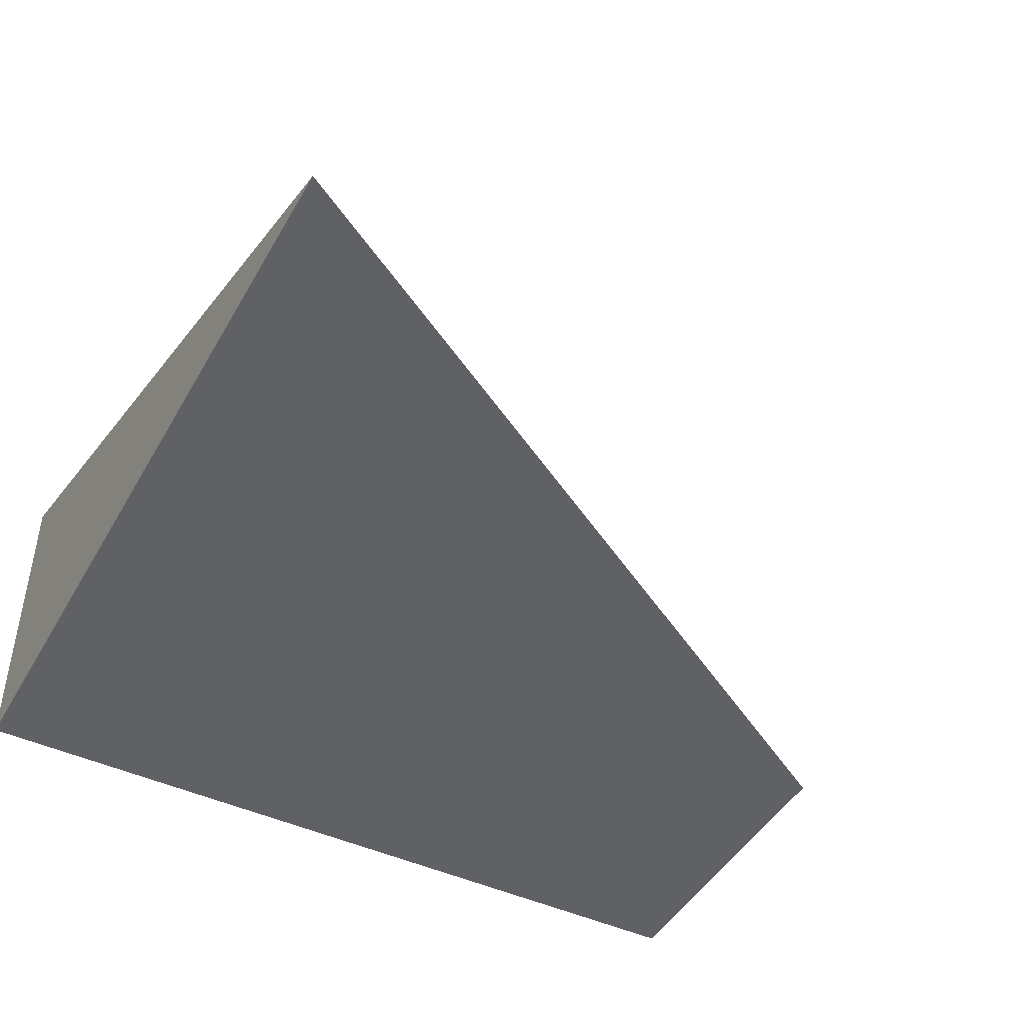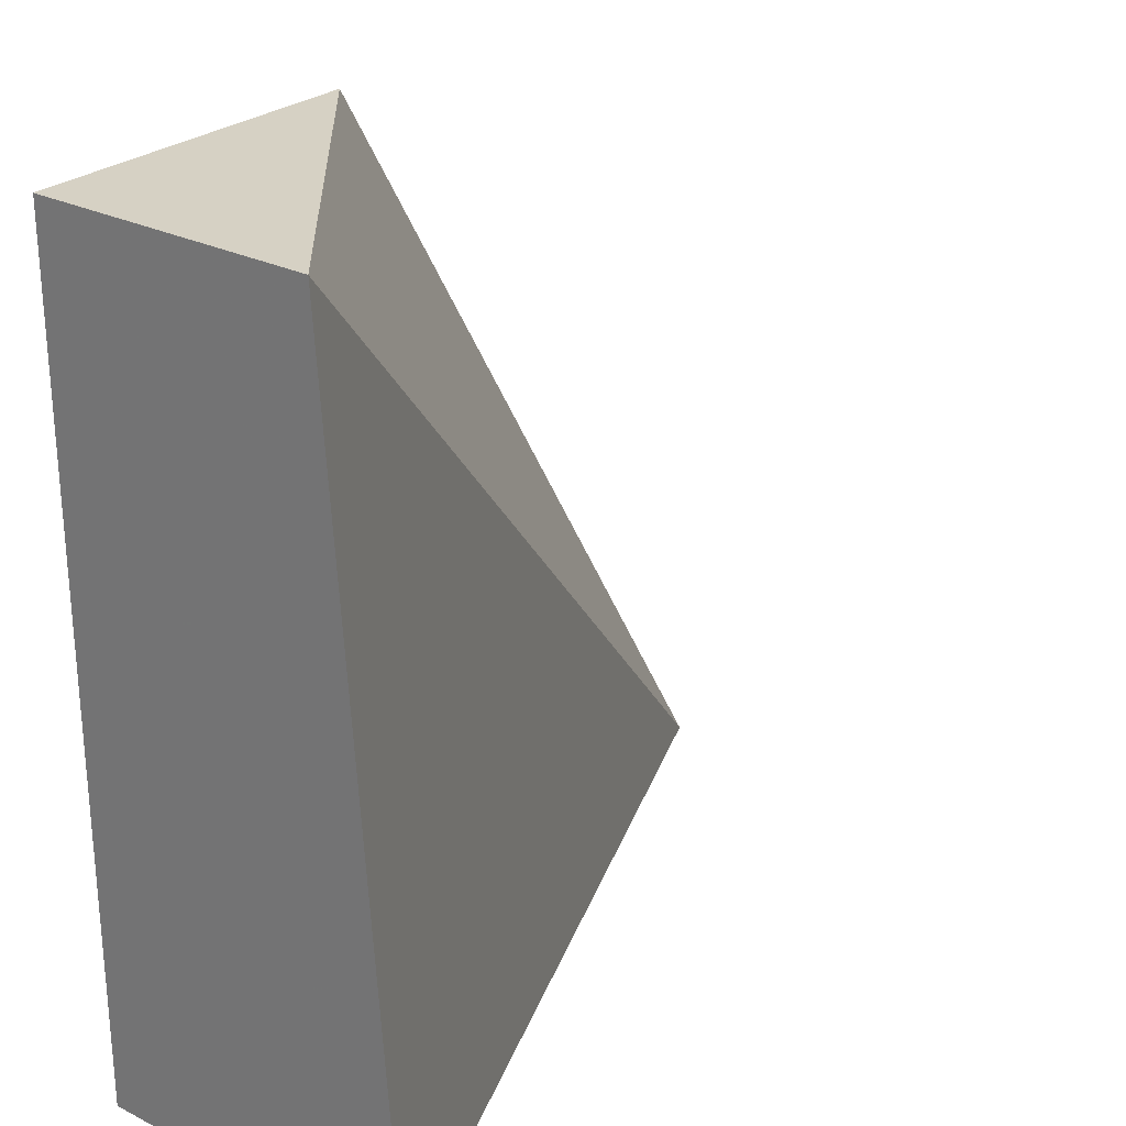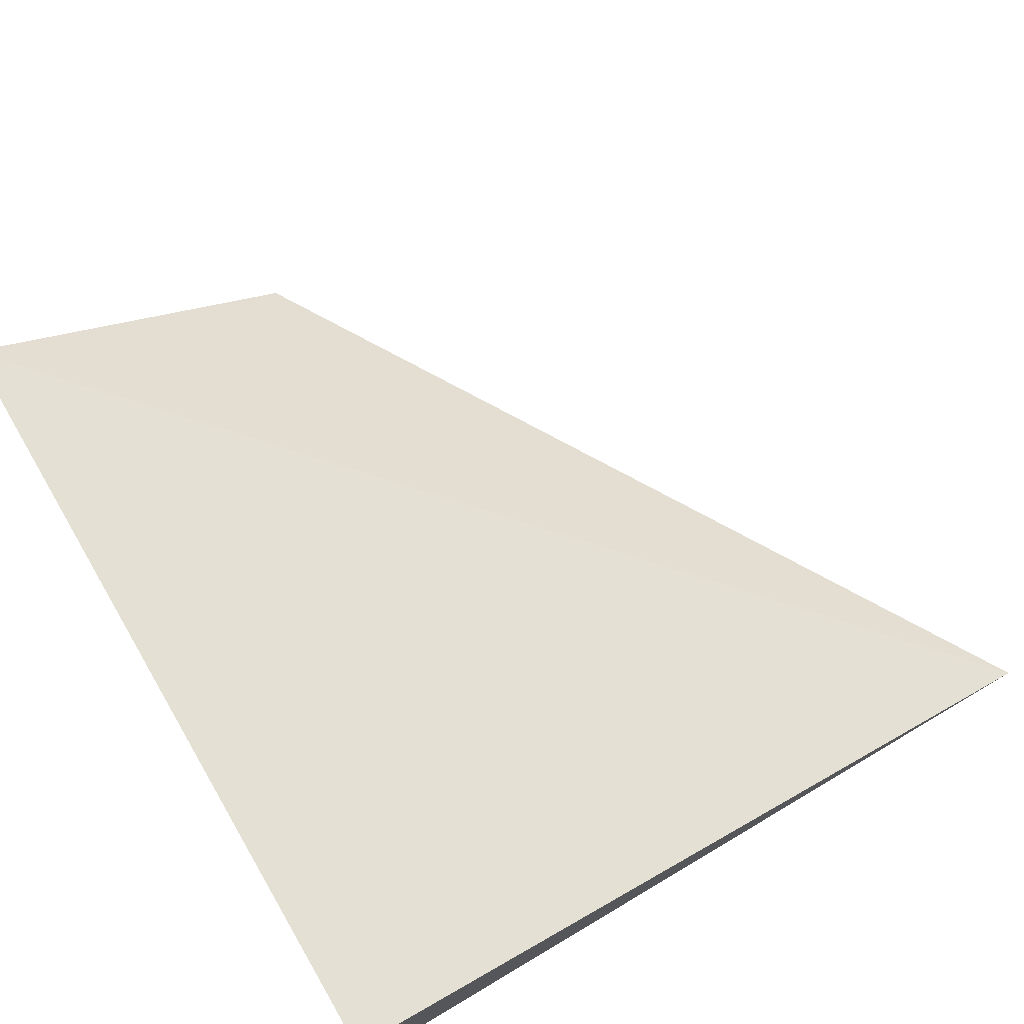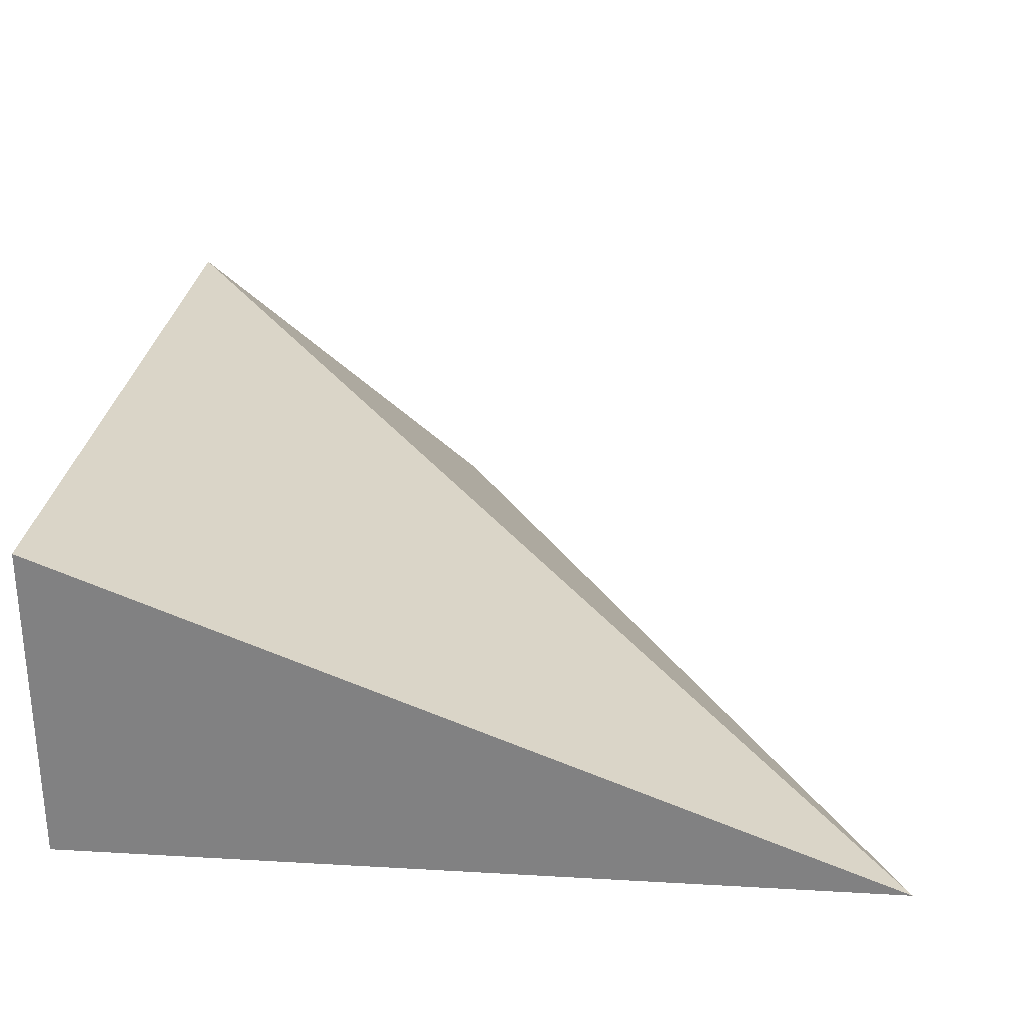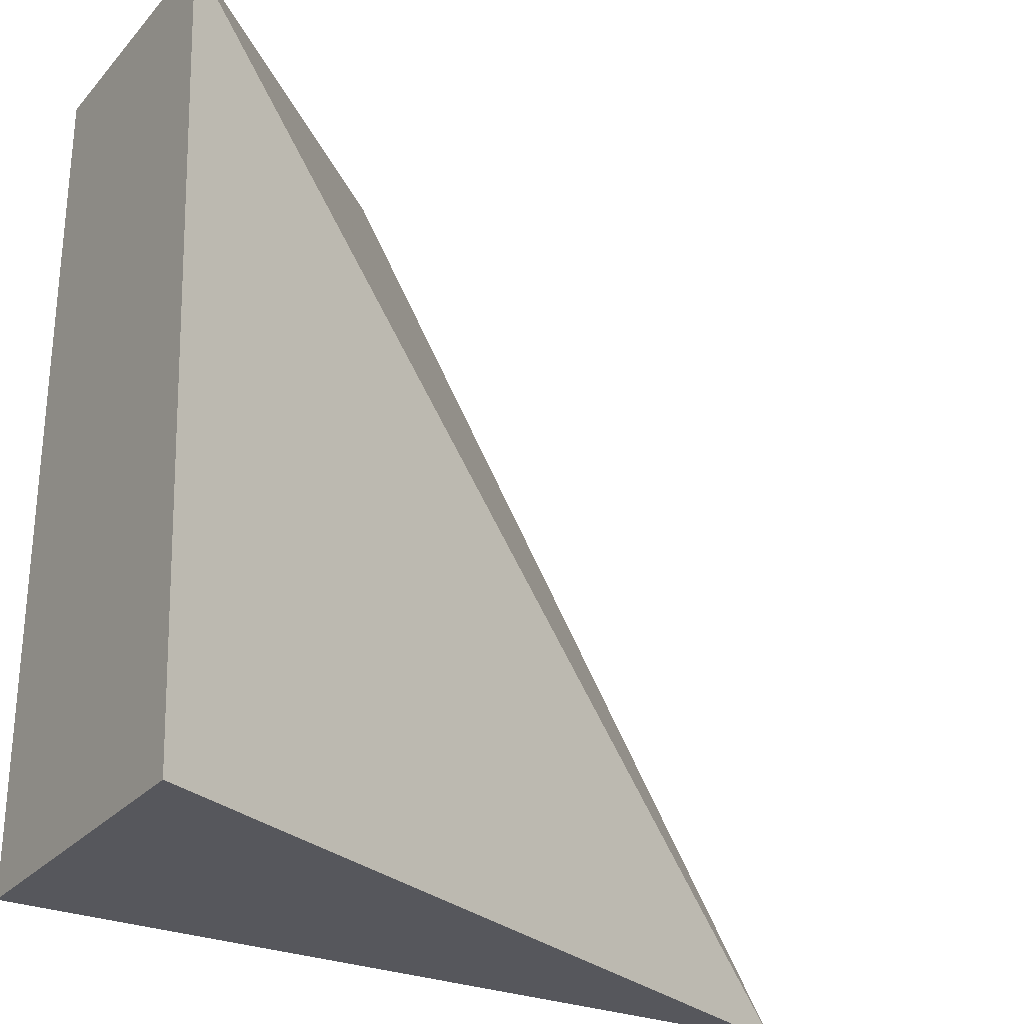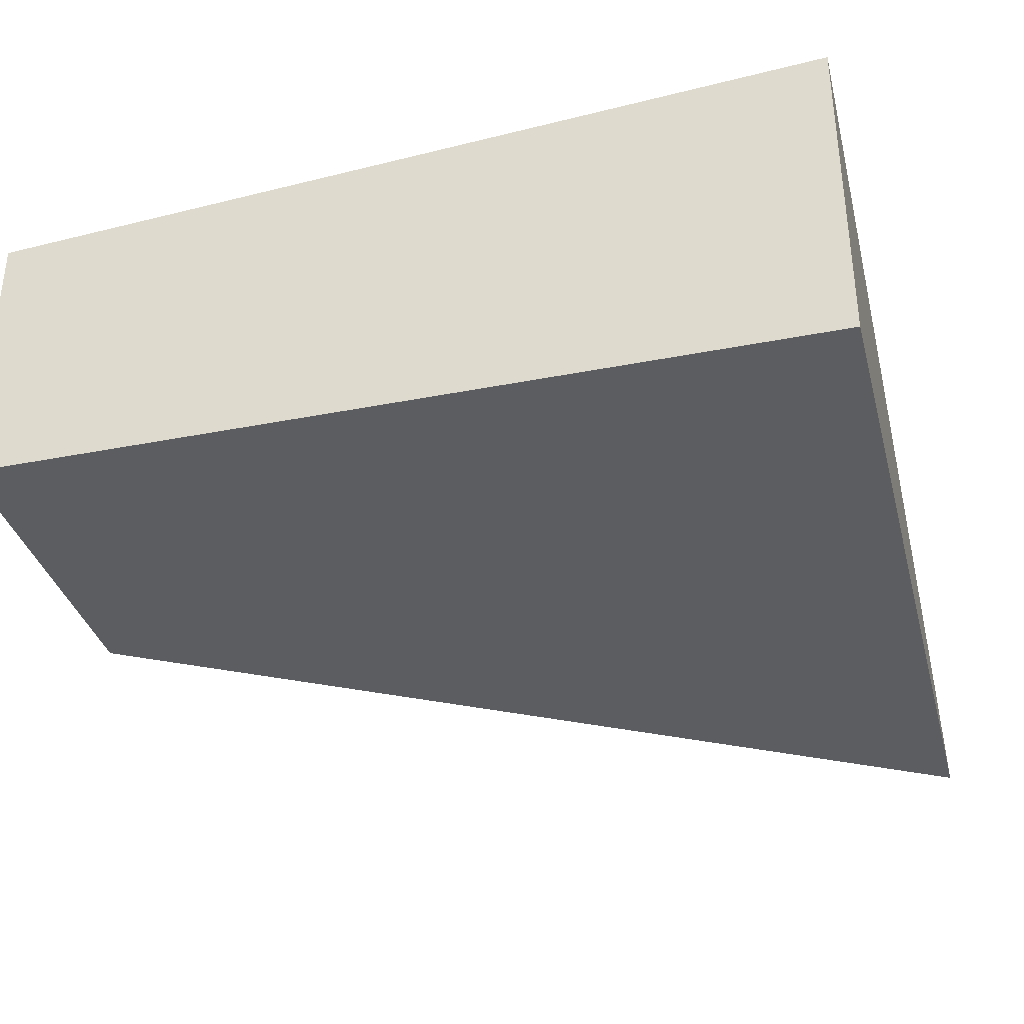
<metadata>
{"format":"obj","ext":"obj","renderer":"f3d","projection":"perspective","resolution":1024,"background":"white","views":[{"elev":-45.7,"azim":61.8,"up":"+Z"},{"elev":26.7,"azim":-51.8,"up":"+Y"},{"elev":75.3,"azim":-30.5,"up":"+Z"},{"elev":28.9,"azim":4.9,"up":"+Z"},{"elev":-27.5,"azim":-32.3,"up":"+Y"},{"elev":-35.4,"azim":-75.4,"up":"+Z"}]}
</metadata>
<code>
g Cube
v -0.1014 0.5 -0.5
v -0.5 0.5 -0.1702
v -0.5 -0.5 -0.5
v -0.5 0.5 -0.5
v 0.5 -0.5 -0.5
v -0.5 -0.5 -0.1008
f 5 3 4 1
f 6 2 4 3
f 5 6 3
f 1 4 2
f 2 6 5 1

</code>
